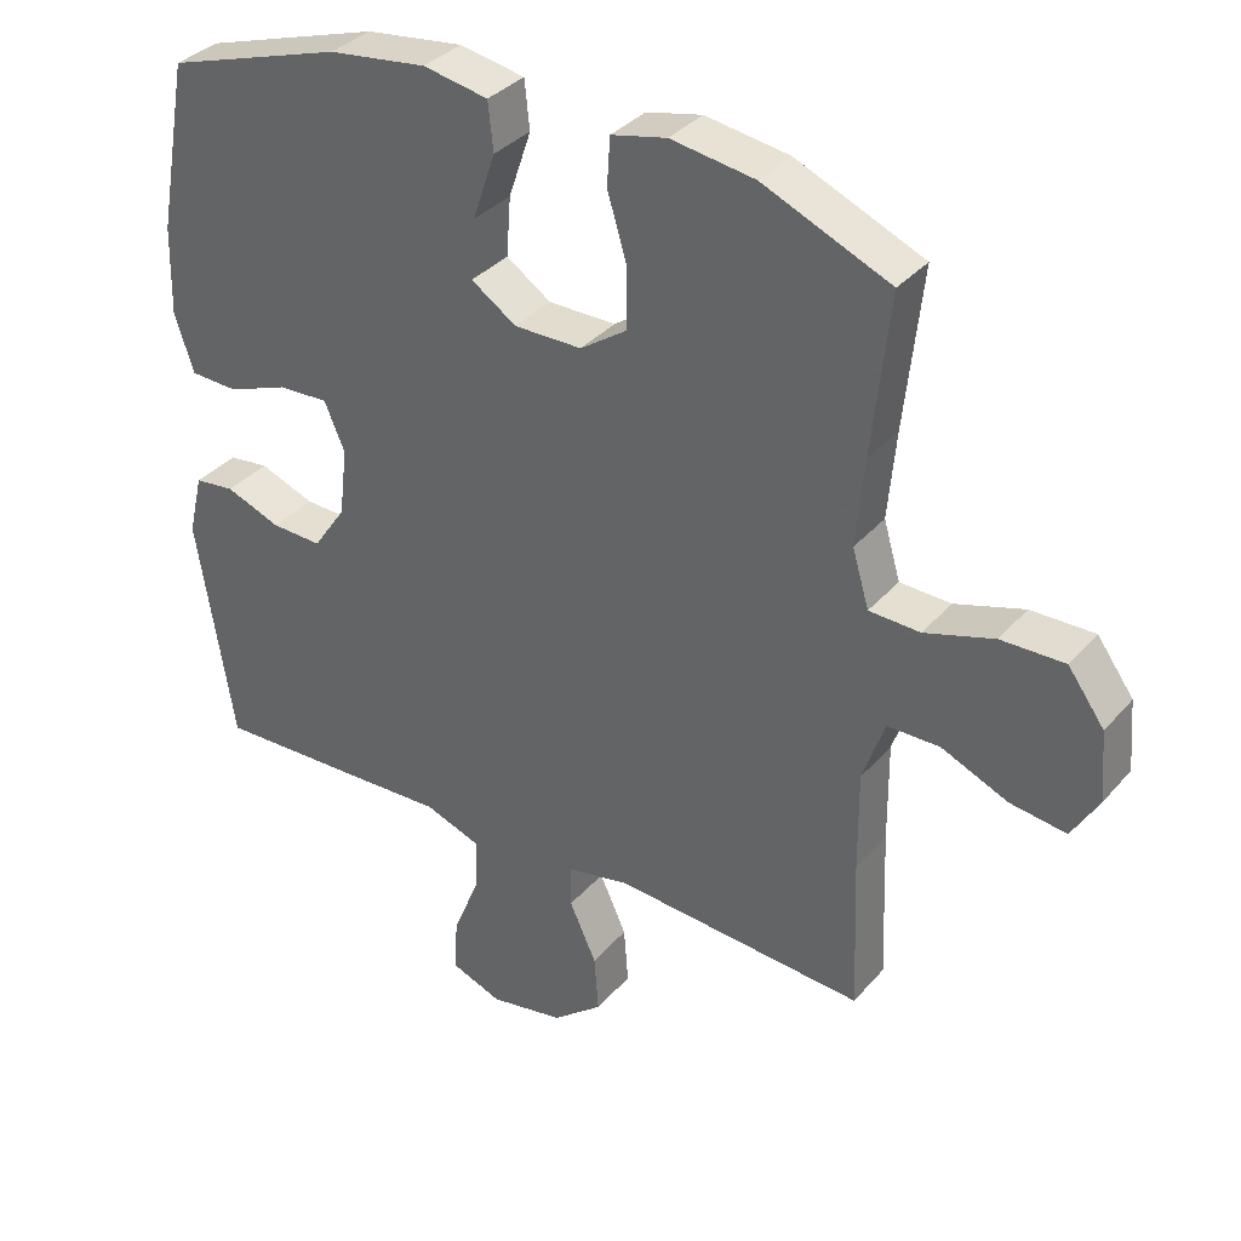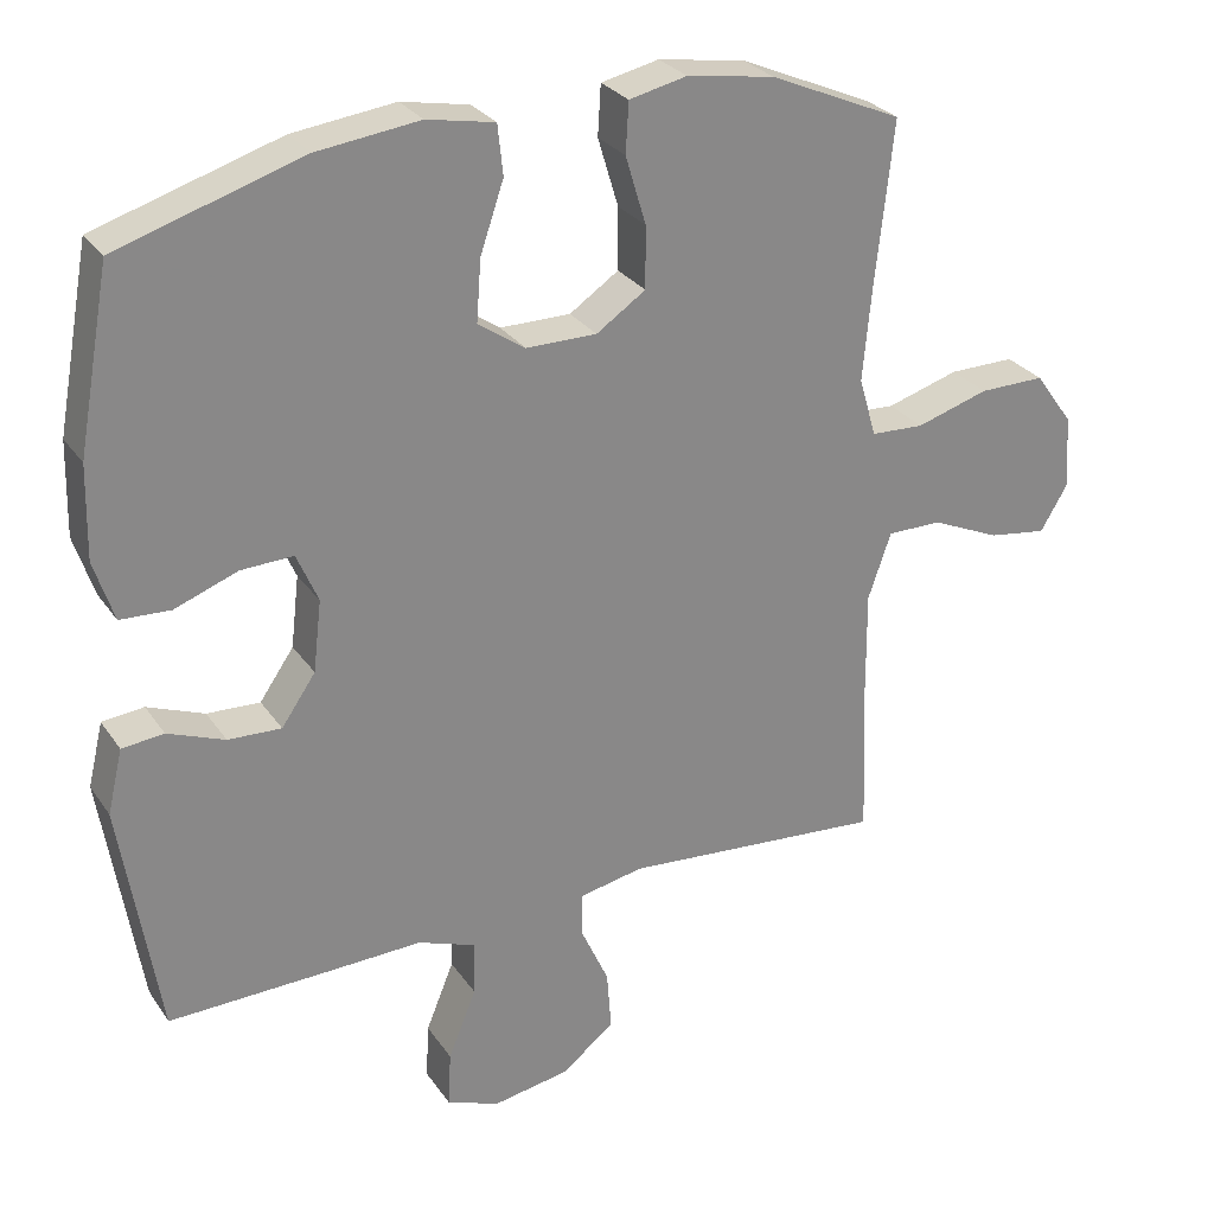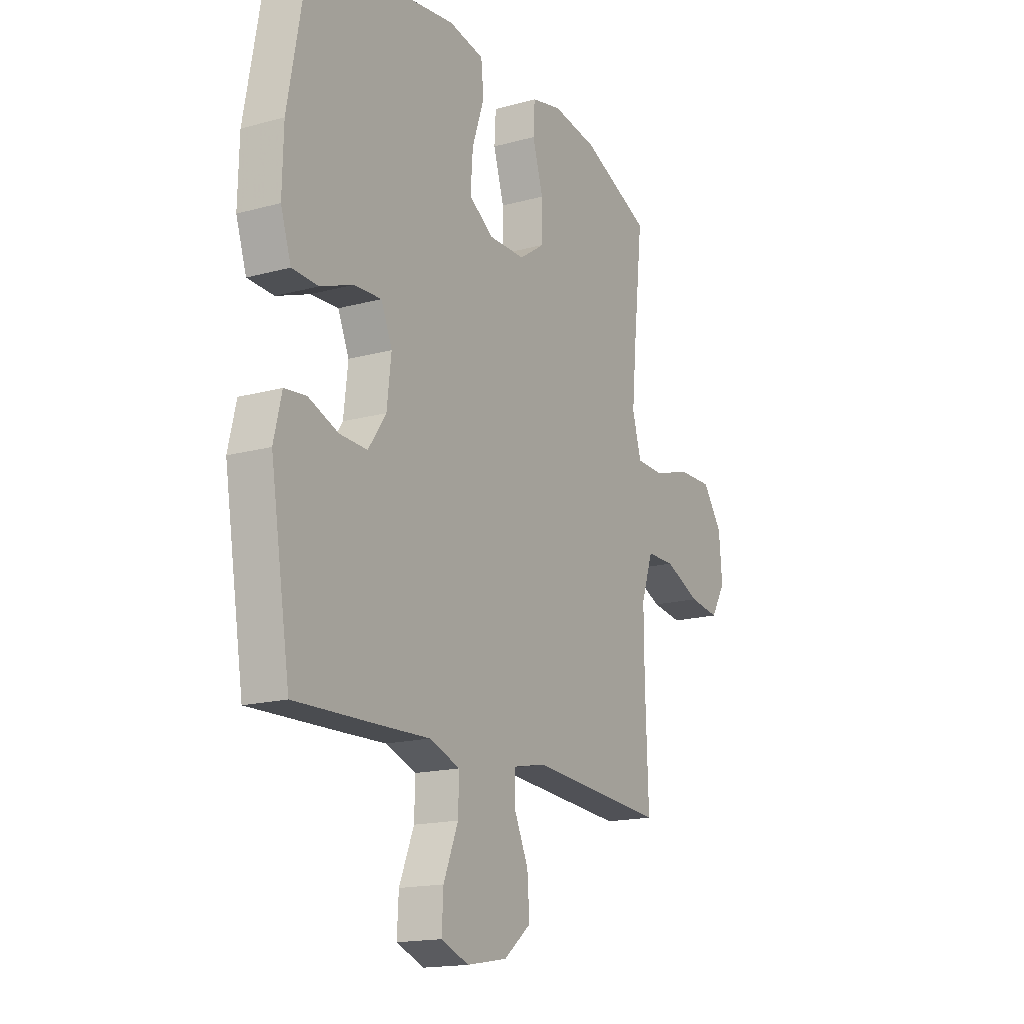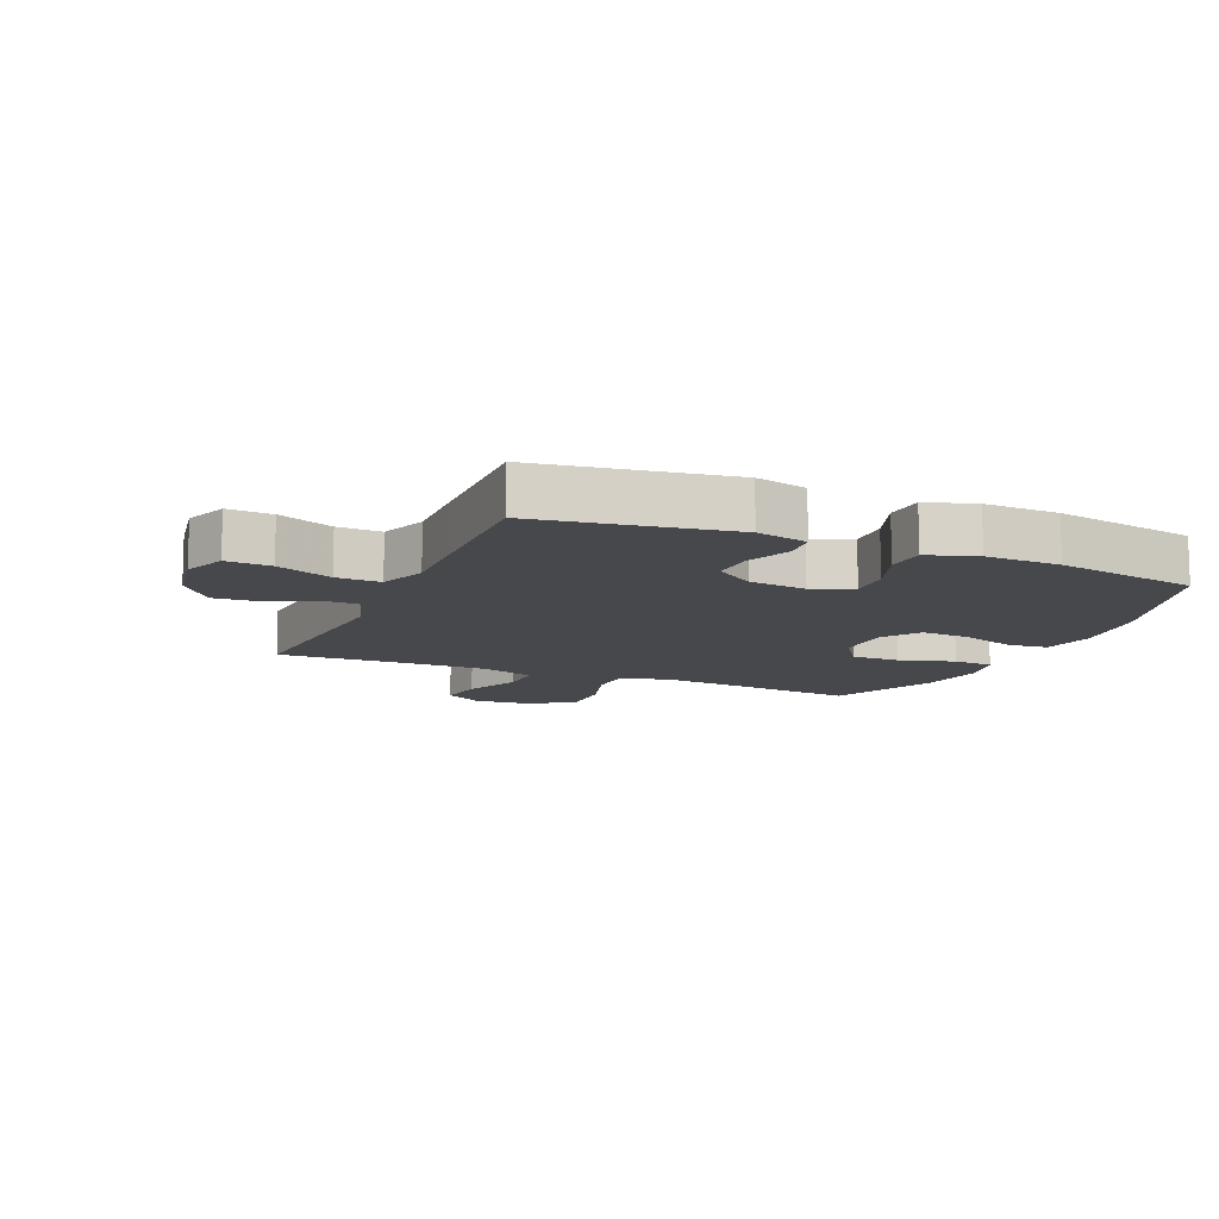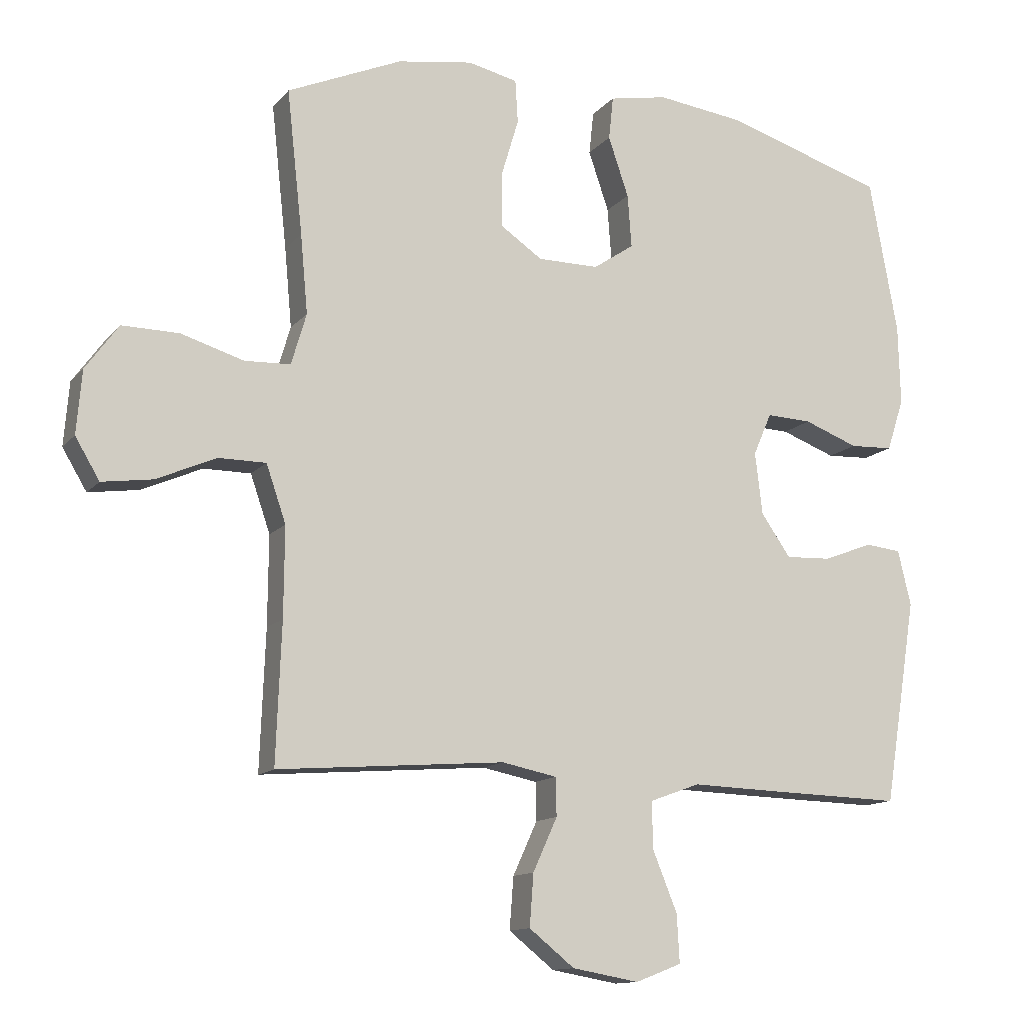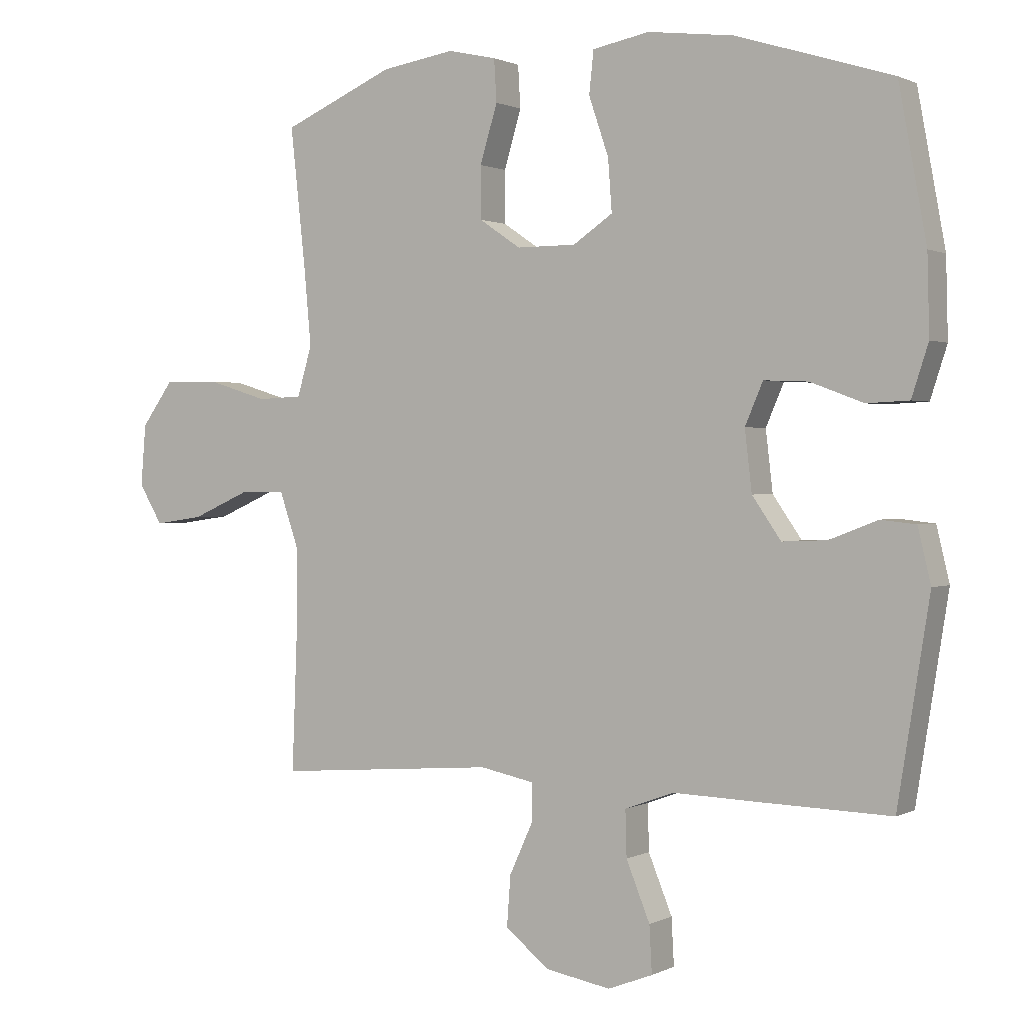
<metadata>
{"format":"obj","ext":"obj","renderer":"f3d","projection":"perspective","resolution":1024,"background":"white","views":[{"elev":34.7,"azim":34.5,"up":"+Z"},{"elev":27.9,"azim":-27.4,"up":"+Z"},{"elev":-16.5,"azim":-60.7,"up":"+Z"},{"elev":-11.4,"azim":-113.4,"up":"+Y"},{"elev":-12.7,"azim":155.8,"up":"+Z"},{"elev":1.0,"azim":-149.5,"up":"+Z"}]}
</metadata>
<code>
v 0.5 0.07 0.5
v 0.476 0.07 0.281
v 0.465 0.07 0.161
v 0.488 0.07 0.083
v 0.558 0.07 0.08
v 0.653 0.07 0.109
v 0.74 0.07 0.11
v 0.79 0.07 0.041
v 0.798 0.07 -0.055
v 0.761 0.07 -0.117
v 0.684 0.07 -0.106
v 0.593 0.07 -0.066
v 0.521 0.07 -0.066
v 0.491 0.07 -0.153
v 0.492 0.07 -0.289
v 0.5 0.07 -0.5
v 0.154 0.07 -0.473
v 0.07 0.07 -0.49
v 0.069 0.07 -0.548
v 0.106 0.07 -0.629
v 0.112 0.07 -0.708
v 0.043 0.07 -0.763
v -0.059 0.07 -0.781
v -0.129 0.07 -0.754
v -0.125 0.07 -0.681
v -0.088 0.07 -0.59
v -0.086 0.07 -0.518
v -0.163 0.07 -0.49
v -0.284 0.07 -0.494
v -0.5 0.07 -0.5
v -0.55 0.07 -0.188
v -0.53 0.07 -0.104
v -0.475 0.07 -0.098
v -0.4 0.07 -0.127
v -0.33 0.07 -0.13
v -0.285 0.07 -0.065
v -0.274 0.07 0.029
v -0.302 0.07 0.094
v -0.371 0.07 0.091
v -0.454 0.07 0.06
v -0.52 0.07 0.063
v -0.546 0.07 0.143
v -0.543 0.07 0.265
v -0.5 0.07 0.5
v -0.257 0.07 0.576
v -0.122 0.07 0.593
v -0.033 0.07 0.576
v -0.026 0.07 0.51
v -0.057 0.07 0.419
v -0.063 0.07 0.338
v -0.001 0.07 0.296
v 0.092 0.07 0.296
v 0.157 0.07 0.34
v 0.157 0.07 0.421
v 0.13 0.07 0.511
v 0.134 0.07 0.577
v 0.21 0.07 0.594
v 0.325 0.07 0.576
v 0.5 0 0.5
v 0.476 0 0.281
v 0.465 0 0.161
v 0.488 0 0.083
v 0.558 0 0.08
v 0.653 0 0.109
v 0.74 0 0.11
v 0.79 0 0.041
v 0.798 0 -0.055
v 0.761 0 -0.117
v 0.684 0 -0.106
v 0.593 0 -0.066
v 0.521 0 -0.066
v 0.491 0 -0.153
v 0.492 0 -0.289
v 0.5 0 -0.5
v 0.154 0 -0.473
v 0.07 0 -0.49
v 0.069 0 -0.548
v 0.106 0 -0.629
v 0.112 0 -0.708
v 0.043 0 -0.763
v -0.059 0 -0.781
v -0.129 0 -0.754
v -0.125 0 -0.681
v -0.088 0 -0.59
v -0.086 0 -0.518
v -0.163 0 -0.49
v -0.284 0 -0.494
v -0.5 0 -0.5
v -0.55 0 -0.188
v -0.53 0 -0.104
v -0.475 0 -0.098
v -0.4 0 -0.127
v -0.33 0 -0.13
v -0.285 0 -0.065
v -0.274 0 0.029
v -0.302 0 0.094
v -0.371 0 0.091
v -0.454 0 0.06
v -0.52 0 0.063
v -0.546 0 0.143
v -0.543 0 0.265
v -0.5 0 0.5
v -0.257 0 0.576
v -0.122 0 0.593
v -0.033 0 0.576
v -0.026 0 0.51
v -0.057 0 0.419
v -0.063 0 0.338
v -0.001 0 0.296
v 0.092 0 0.296
v 0.157 0 0.34
v 0.157 0 0.421
v 0.13 0 0.511
v 0.134 0 0.577
v 0.21 0 0.594
v 0.325 0 0.576
f 57 58 1 2
f 54 55 56 57
f 53 54 57 2
f 52 53 2 3
f 51 52 3 4
f 46 47 48 49
f 46 49 50
f 45 46 50
f 44 45 50
f 43 44 50 51
f 39 40 41 42
f 38 39 42 43
f 31 32 33 34
f 31 34 35
f 28 29 30 31
f 27 28 31 35
f 23 24 25 26
f 23 26 27
f 22 23 27
f 19 20 21 22
f 18 19 22 27
f 17 18 27 35
f 15 16 17 35
f 9 10 11 12
f 9 12 13
f 8 9 13
f 5 6 7 8
f 4 5 8 13
f 38 43 51 4
f 14 15 35 36
f 14 36 37
f 14 37 38
f 4 13 14 38
f 60 59 116 115
f 115 114 113 112
f 60 115 112 111
f 61 60 111 110
f 62 61 110 109
f 107 106 105 104
f 108 107 104
f 108 104 103
f 108 103 102
f 109 108 102 101
f 100 99 98 97
f 101 100 97 96
f 92 91 90 89
f 93 92 89
f 89 88 87 86
f 93 89 86 85
f 84 83 82 81
f 85 84 81
f 85 81 80
f 80 79 78 77
f 85 80 77 76
f 93 85 76 75
f 93 75 74 73
f 70 69 68 67
f 71 70 67
f 71 67 66
f 66 65 64 63
f 71 66 63 62
f 62 109 101 96
f 94 93 73 72
f 95 94 72
f 96 95 72
f 96 72 71 62
f 1 59 60 2
f 2 60 61 3
f 3 61 62 4
f 4 62 63 5
f 5 63 64 6
f 6 64 65 7
f 7 65 66 8
f 8 66 67 9
f 9 67 68 10
f 10 68 69 11
f 11 69 70 12
f 12 70 71 13
f 13 71 72 14
f 14 72 73 15
f 15 73 74 16
f 16 74 75 17
f 17 75 76 18
f 18 76 77 19
f 19 77 78 20
f 20 78 79 21
f 21 79 80 22
f 22 80 81 23
f 23 81 82 24
f 24 82 83 25
f 25 83 84 26
f 26 84 85 27
f 27 85 86 28
f 28 86 87 29
f 29 87 88 30
f 30 88 89 31
f 31 89 90 32
f 32 90 91 33
f 33 91 92 34
f 34 92 93 35
f 35 93 94 36
f 36 94 95 37
f 37 95 96 38
f 38 96 97 39
f 39 97 98 40
f 40 98 99 41
f 41 99 100 42
f 42 100 101 43
f 43 101 102 44
f 44 102 103 45
f 45 103 104 46
f 46 104 105 47
f 47 105 106 48
f 48 106 107 49
f 49 107 108 50
f 50 108 109 51
f 51 109 110 52
f 52 110 111 53
f 53 111 112 54
f 54 112 113 55
f 55 113 114 56
f 56 114 115 57
f 57 115 116 58
f 58 116 59 1

</code>
